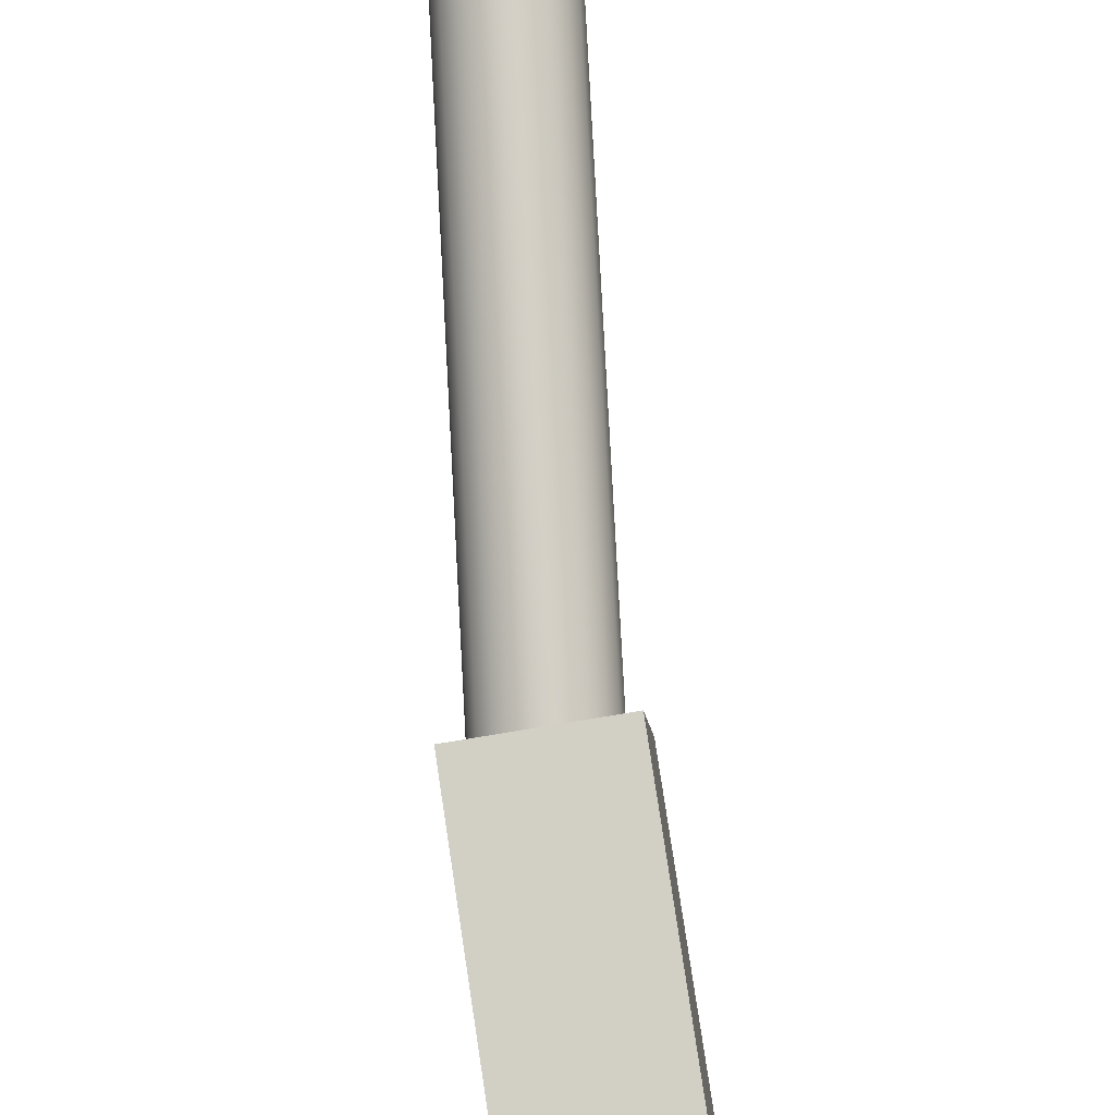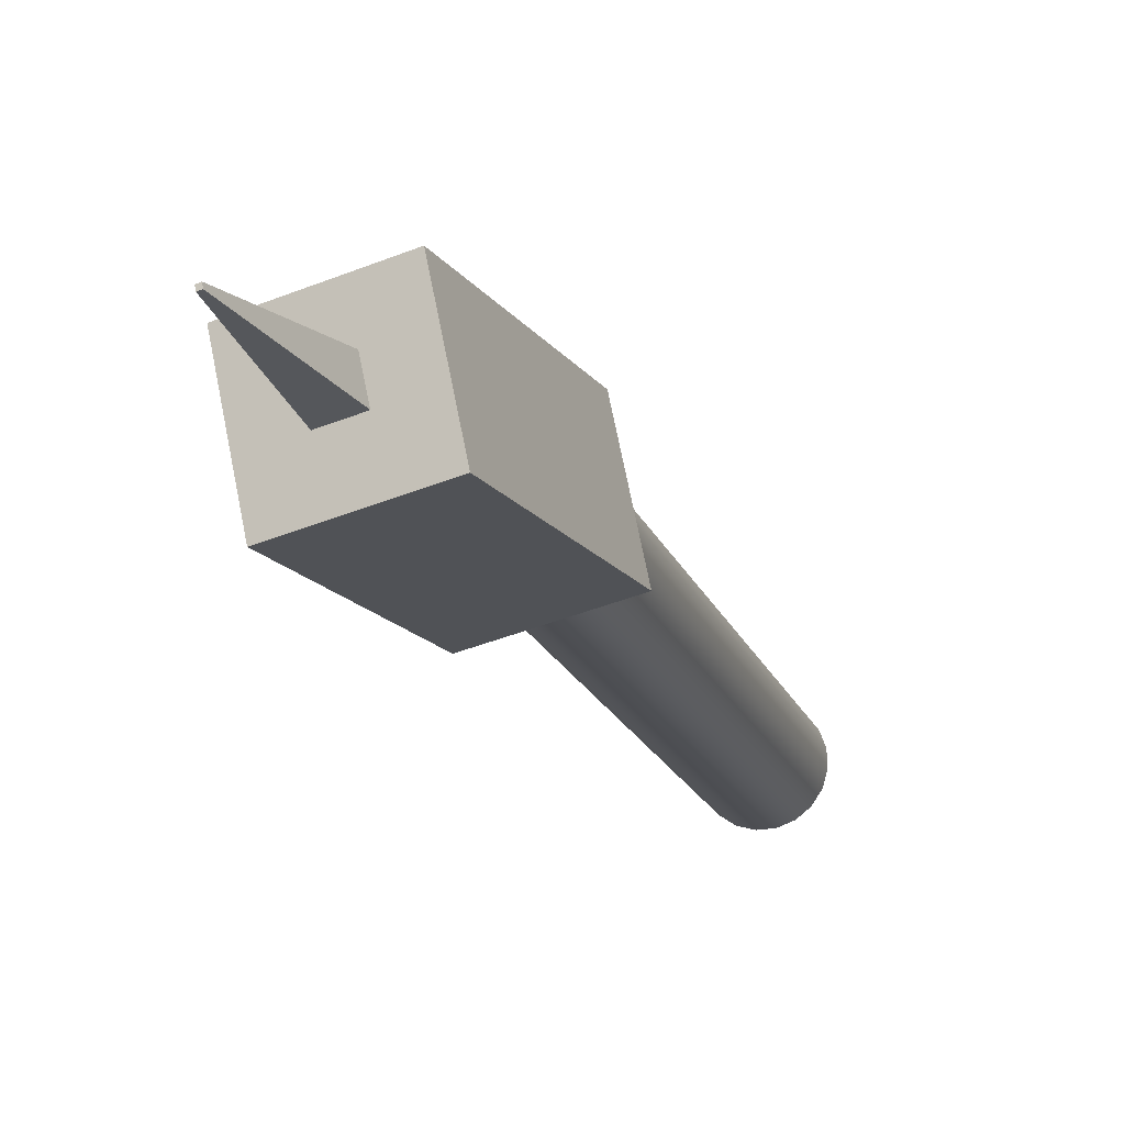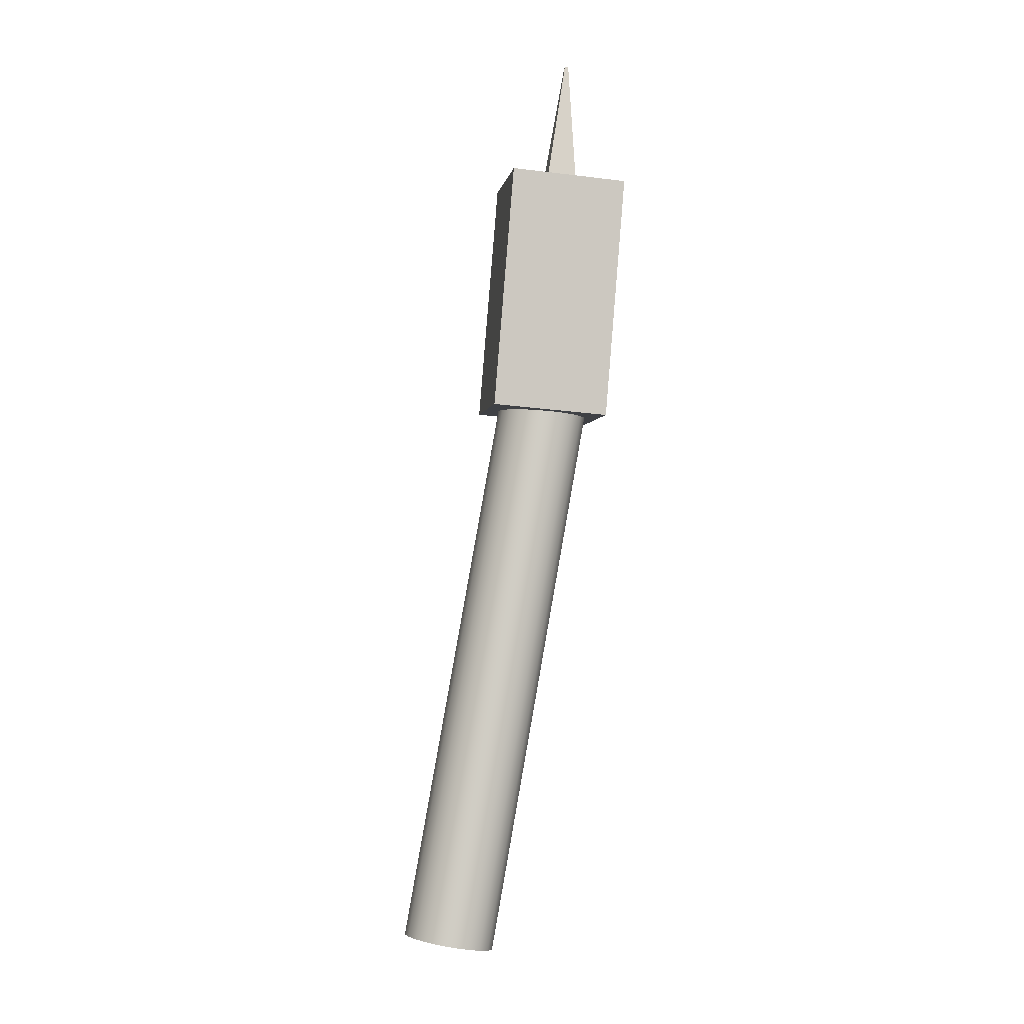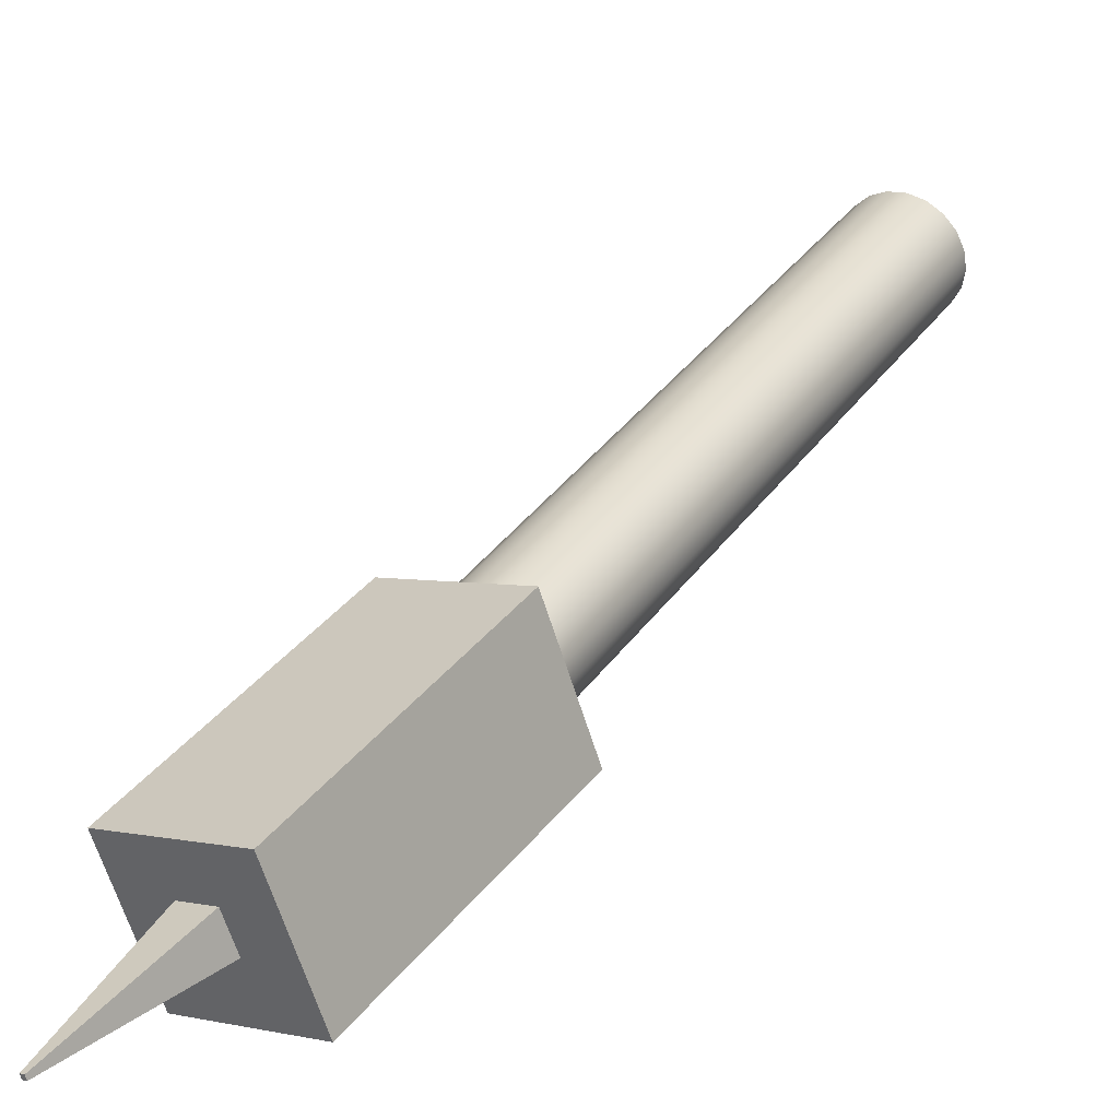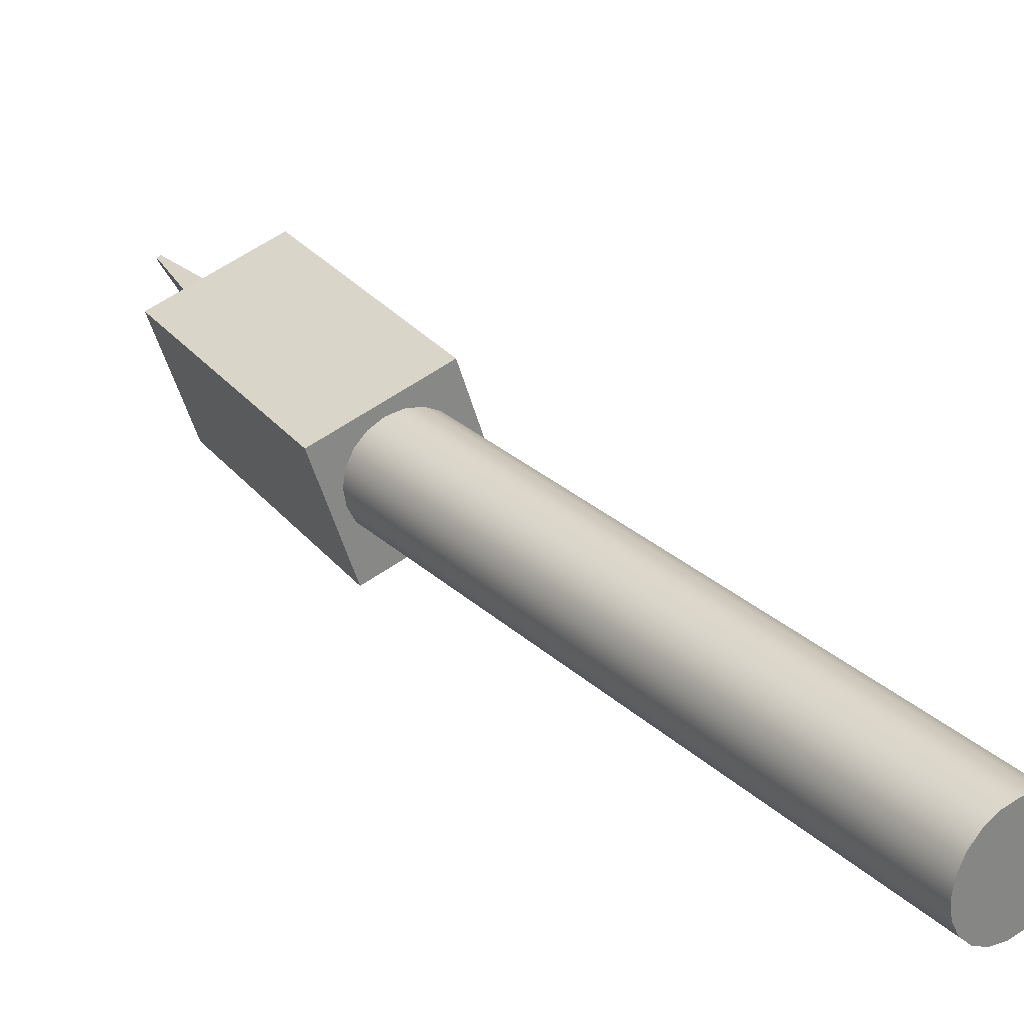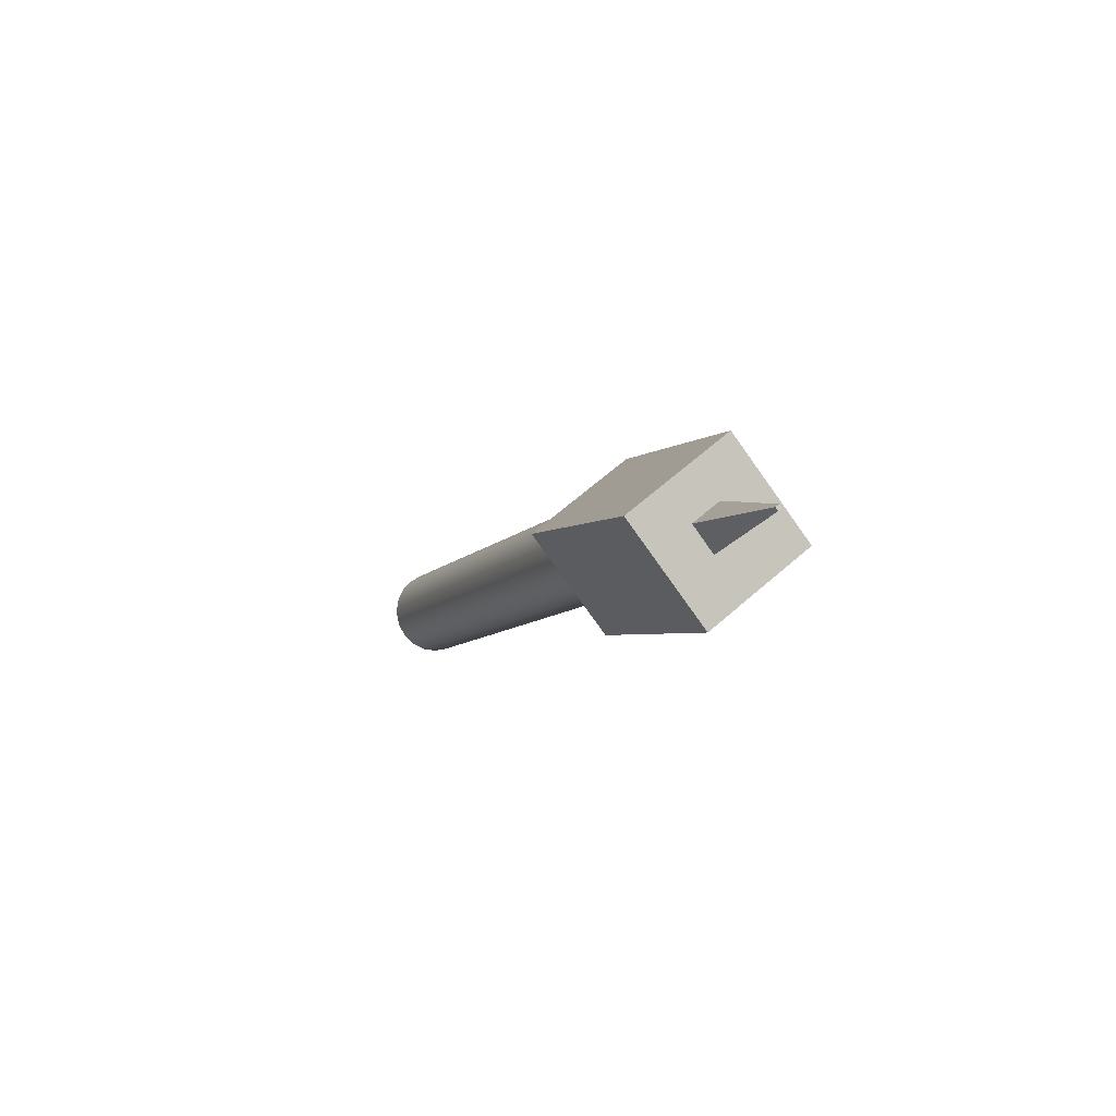
<metadata>
{"format":"obj","ext":"obj","renderer":"f3d","projection":"perspective","resolution":1024,"background":"white","views":[{"elev":-72.5,"azim":-170.2,"up":"+Y"},{"elev":-44.8,"azim":24.5,"up":"+Y"},{"elev":-30.9,"azim":-9.9,"up":"+Z"},{"elev":3.4,"azim":39.0,"up":"+Y"},{"elev":61.3,"azim":144.9,"up":"+Y"},{"elev":65.3,"azim":-41.3,"up":"+Z"}]}
</metadata>
<code>
g default
v -0.001403 -0.1661 0.2778
v 0.04591 -0.1661 0.2778
v -0.001403 -0.1244 0.3002
v 0.04591 -0.1244 0.3002
v -0.001403 -0.07751 0.2125
v 0.04591 -0.07751 0.2125
v -0.001403 -0.1192 0.1902
v 0.04591 -0.1192 0.1902
v 0.01758 0.005939 0.000906
v 0.01495 0.01049 0.003401
v 0.01086 0.01401 0.005563
v 0.005712 0.01615 0.00718
v 0 0.01672 0.008095
v -0.005712 0.01565 0.008217
v -0.01086 0.01305 0.007535
v -0.01495 0.009171 0.006115
v -0.01758 0.004395 0.004097
v -0.01848 -0.000812 0.001678
v -0.01758 -0.00594 -0.000906
v -0.01495 -0.01049 -0.003401
v -0.01086 -0.01401 -0.005563
v -0.005712 -0.01615 -0.00718
v 0 -0.01672 -0.008095
v 0.005712 -0.01565 -0.008217
v 0.01086 -0.01305 -0.007535
v 0.01495 -0.009172 -0.006115
v 0.01758 -0.004395 -0.004097
v 0.01848 0.000812 -0.001678
v 0.04429 -0.1095 0.2394
v 0.04167 -0.105 0.2419
v 0.03758 -0.1014 0.244
v 0.03243 -0.09928 0.2456
v 0.02671 -0.09872 0.2466
v 0.021 -0.09979 0.2467
v 0.01585 -0.1024 0.246
v 0.01176 -0.1063 0.2446
v 0.009135 -0.111 0.2426
v 0.00823 -0.1163 0.2401
v 0.009135 -0.1214 0.2376
v 0.01176 -0.1259 0.2351
v 0.01585 -0.1294 0.2329
v 0.021 -0.1316 0.2313
v 0.02671 -0.1322 0.2304
v 0.03243 -0.1311 0.2302
v 0.03758 -0.1285 0.2309
v 0.04167 -0.1246 0.2323
v 0.04429 -0.1198 0.2344
v 0.0452 -0.1146 0.2368
v 0 0 0
v 0.02671 -0.1154 0.2385
v 0.03254 -0.1208 0.2619
v 0.01266 -0.1207 0.2617
v 0.03255 -0.1389 0.2538
v 0.01267 -0.1389 0.2536
v 0.02263 -0.1669 0.3386
v 0.02111 -0.1669 0.3386
v 0.02263 -0.1655 0.3393
v 0.02111 -0.1655 0.3392
g LeftArm
f 1 2 3
f 3 2 4
f 3 4 5
f 5 4 6
f 5 6 7
f 7 6 8
f 7 8 1
f 1 8 2
f 2 8 4
f 4 8 6
f 7 1 5
f 5 1 3
f 9 10 29
f 29 10 30
f 10 11 30
f 30 11 31
f 11 12 31
f 31 12 32
f 12 13 32
f 32 13 33
f 13 14 33
f 33 14 34
f 14 15 34
f 34 15 35
f 15 16 35
f 35 16 36
f 16 17 36
f 36 17 37
f 17 18 37
f 37 18 38
f 18 19 38
f 38 19 39
f 19 20 39
f 39 20 40
f 20 21 40
f 40 21 41
f 21 22 41
f 41 22 42
f 22 23 42
f 42 23 43
f 23 24 43
f 43 24 44
f 24 25 44
f 44 25 45
f 25 26 45
f 45 26 46
f 26 27 46
f 46 27 47
f 27 28 47
f 47 28 48
f 28 9 48
f 48 9 29
f 10 9 49
f 11 10 49
f 12 11 49
f 13 12 49
f 14 13 49
f 15 14 49
f 16 15 49
f 17 16 49
f 18 17 49
f 19 18 49
f 20 19 49
f 21 20 49
f 22 21 49
f 23 22 49
f 24 23 49
f 25 24 49
f 26 25 49
f 27 26 49
f 28 27 49
f 9 28 49
f 29 30 50
f 30 31 50
f 31 32 50
f 32 33 50
f 33 34 50
f 34 35 50
f 35 36 50
f 36 37 50
f 37 38 50
f 38 39 50
f 39 40 50
f 40 41 50
f 41 42 50
f 42 43 50
f 43 44 50
f 44 45 50
f 45 46 50
f 46 47 50
f 47 48 50
f 48 29 50
f 51 53 52
f 52 53 54
f 55 56 53
f 53 56 54
f 55 57 56
f 56 57 58
f 57 51 58
f 51 52 58
f 56 58 54
f 52 54 58
f 57 55 51
f 55 53 51

</code>
